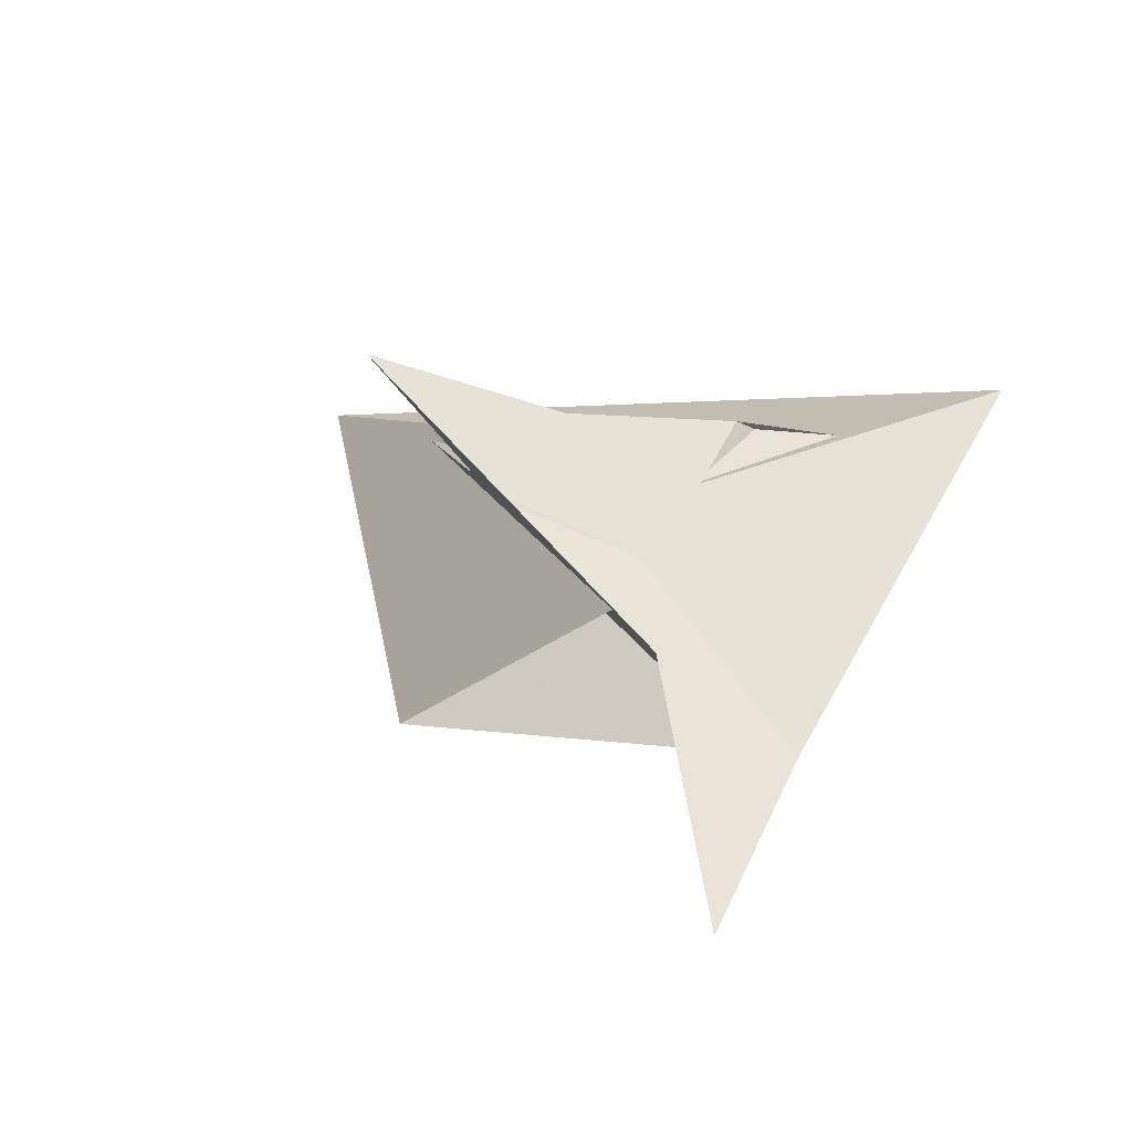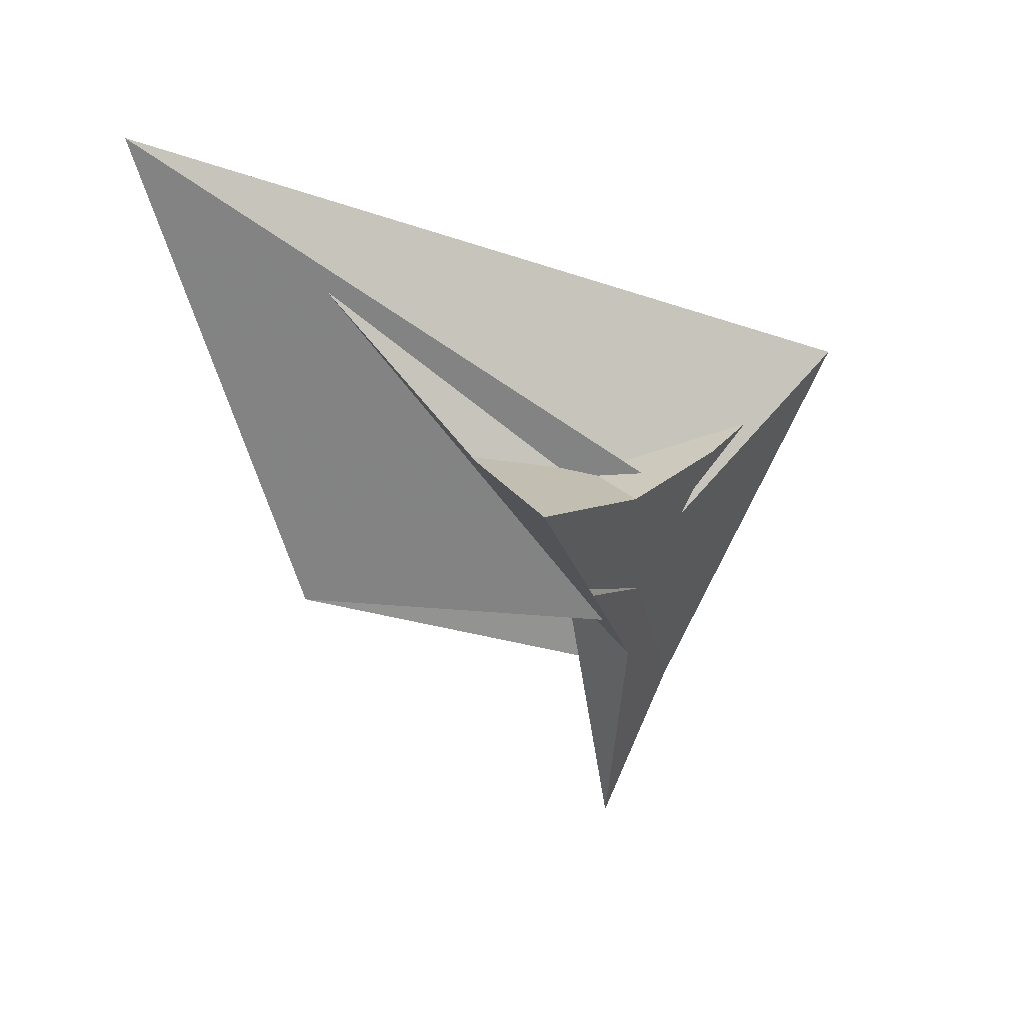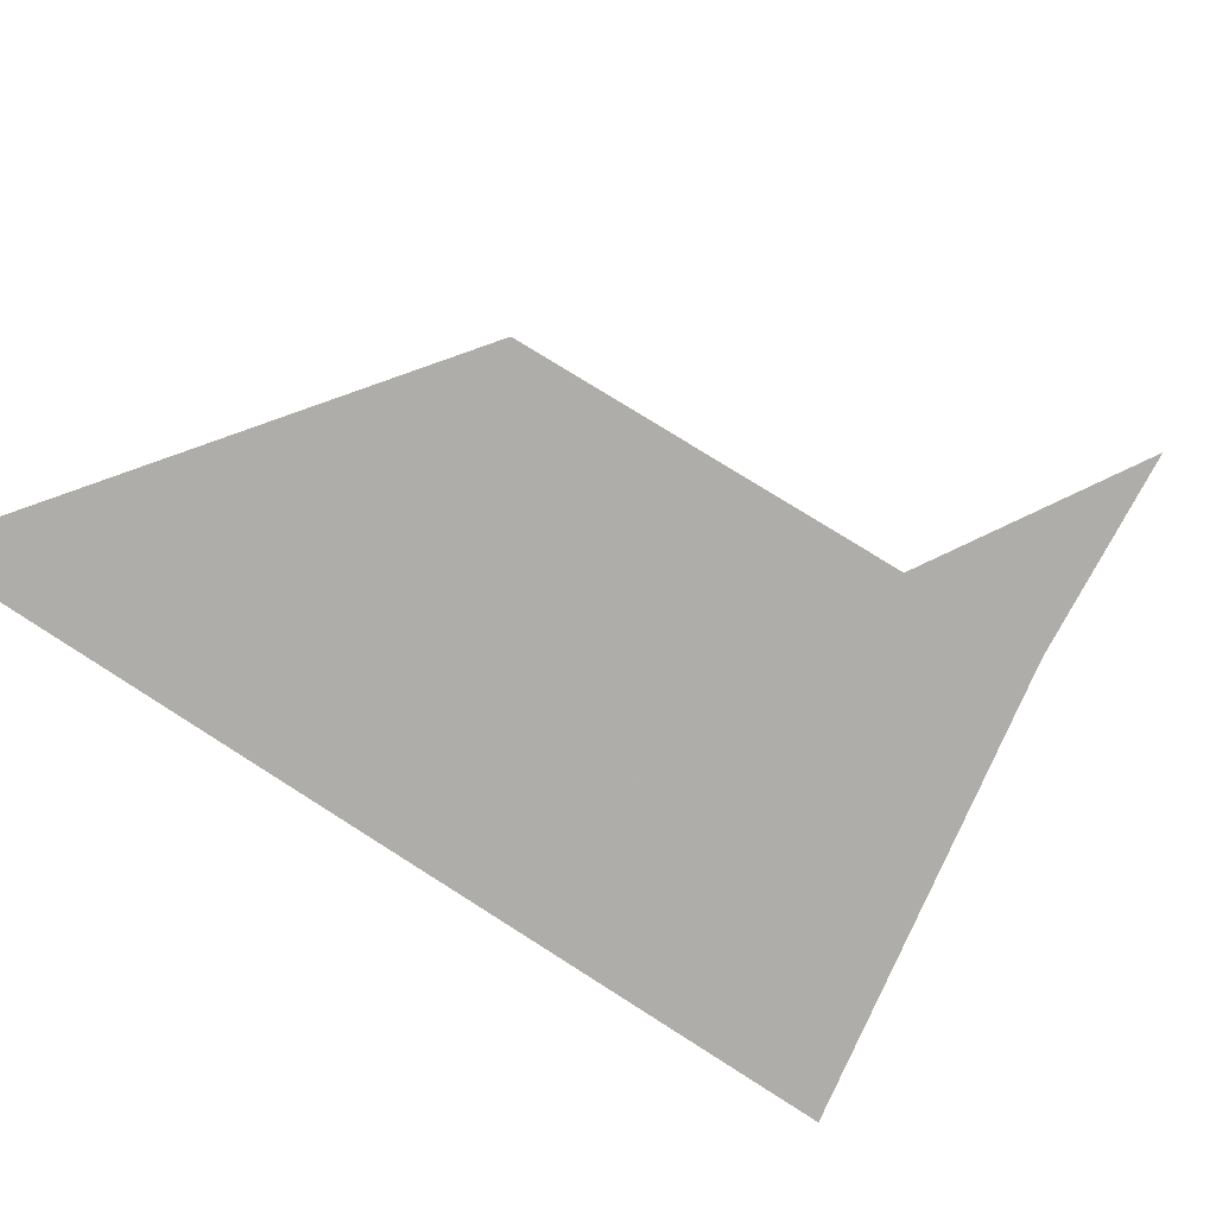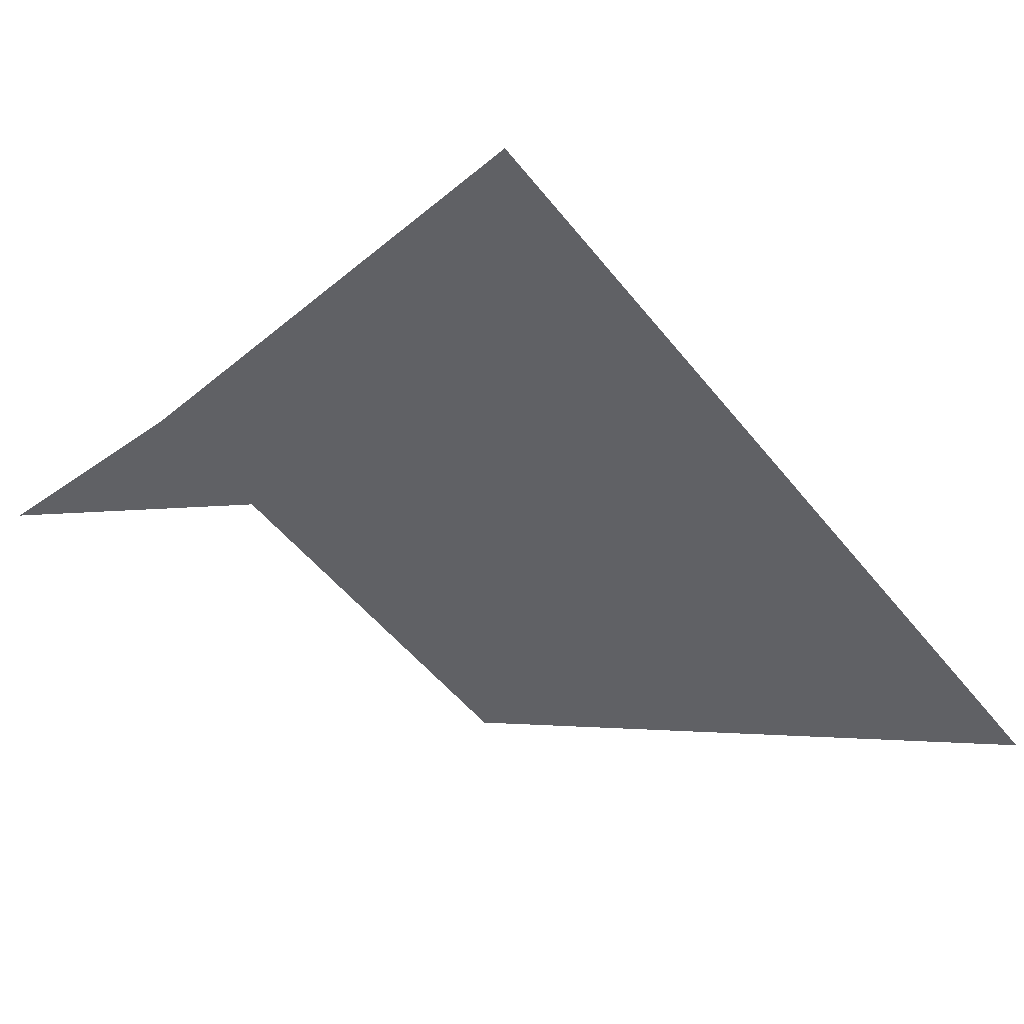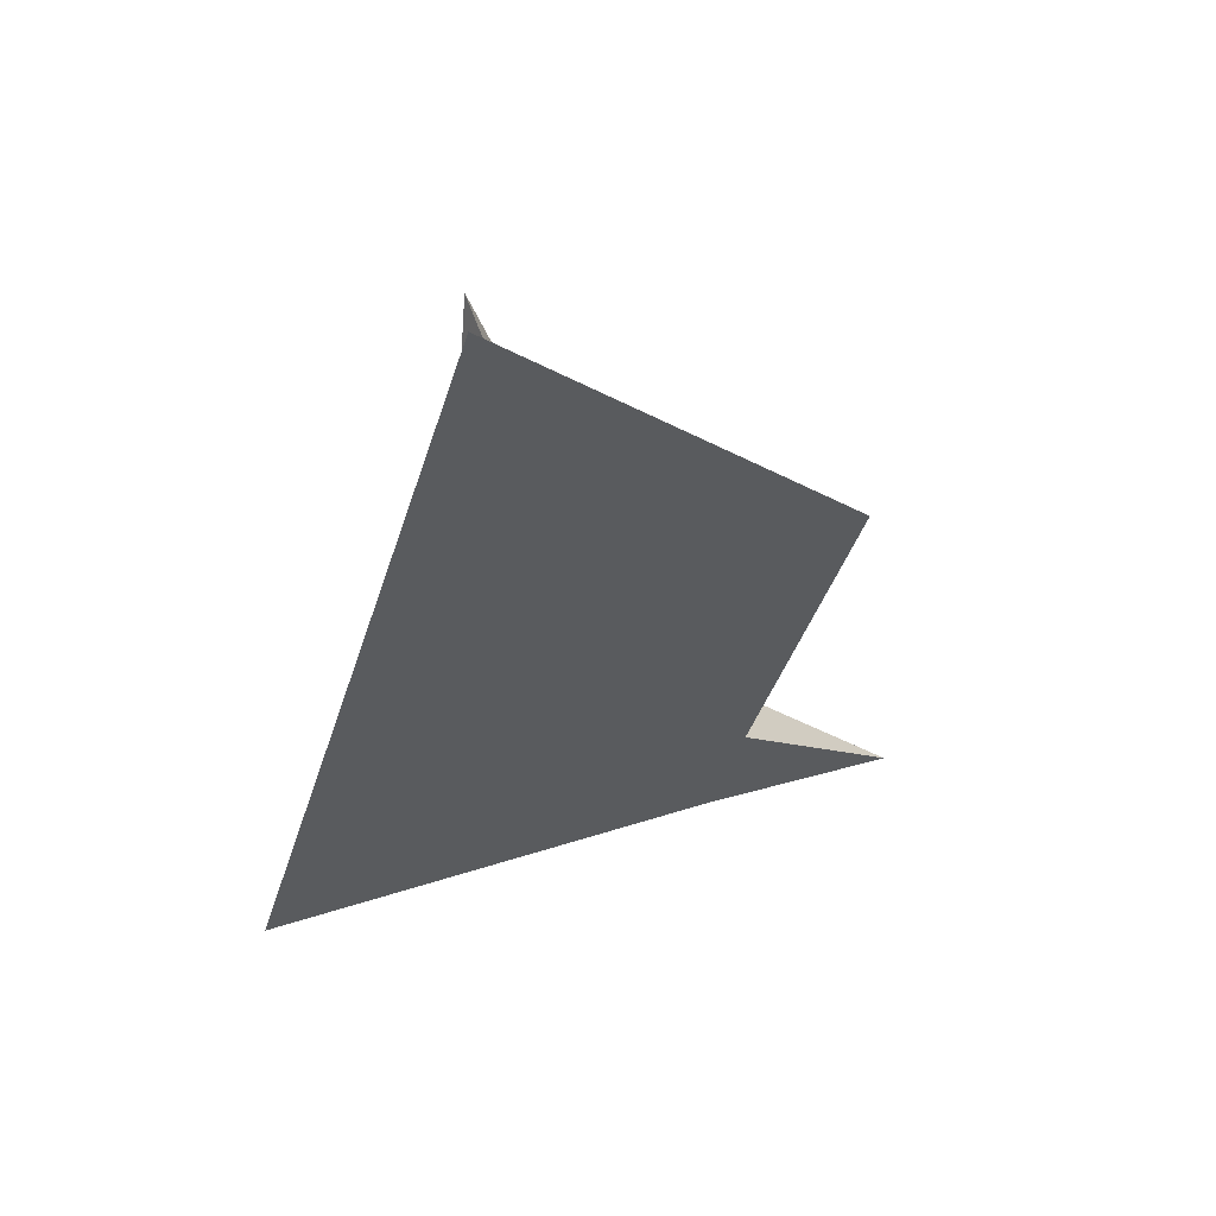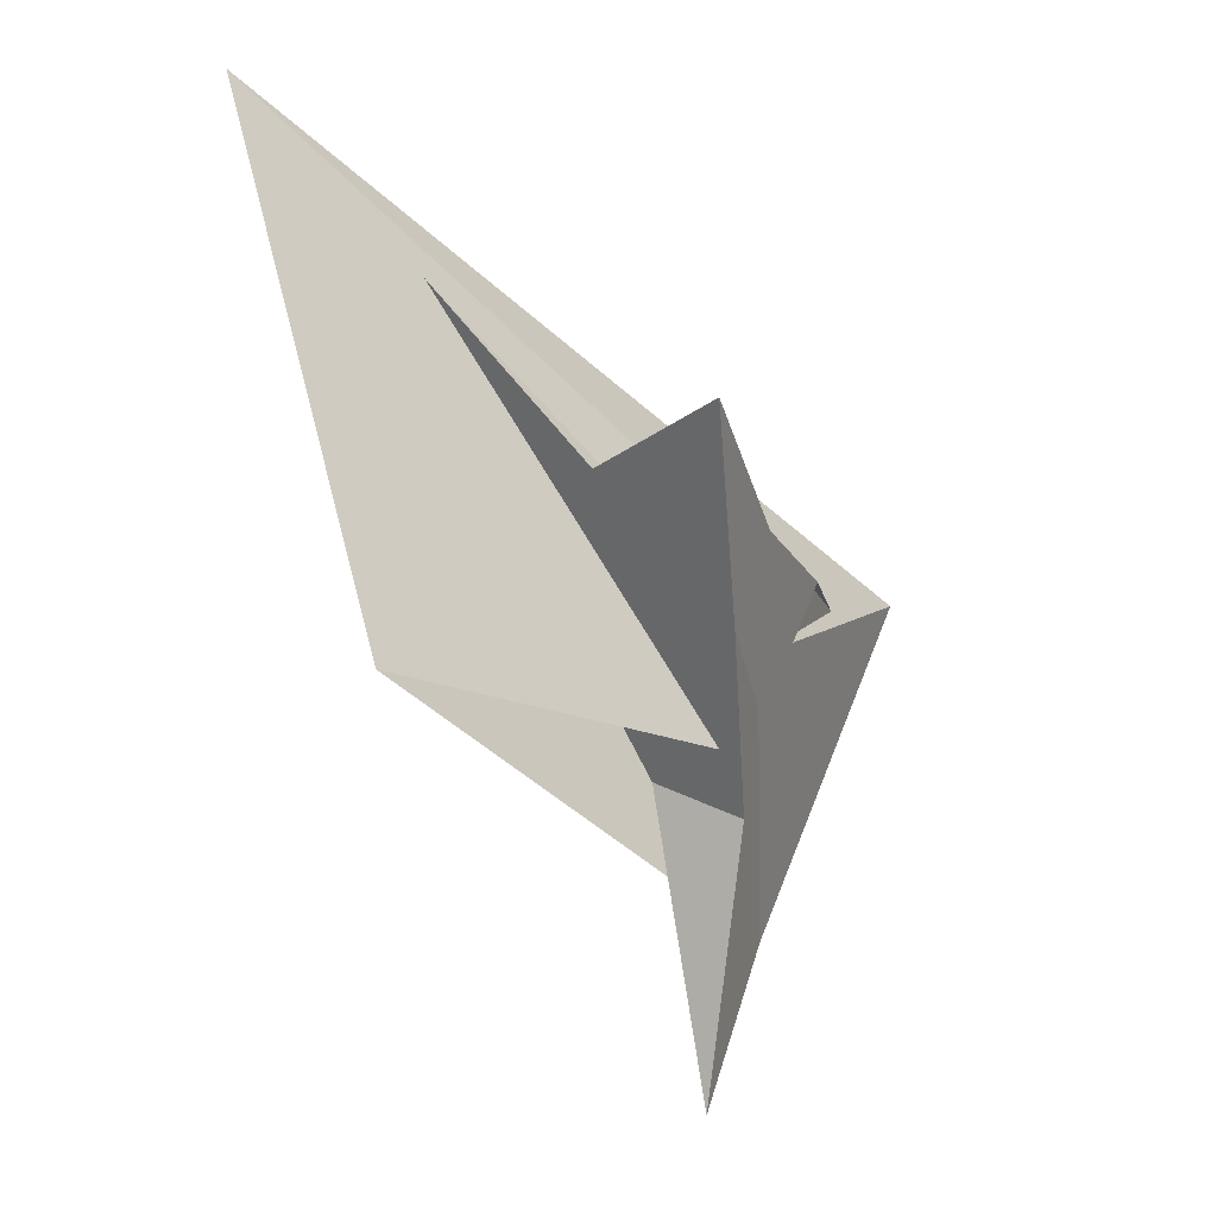
<metadata>
{"format":"obj","ext":"obj","renderer":"f3d","projection":"perspective","resolution":1024,"background":"white","views":[{"elev":-39.7,"azim":-123.5,"up":"+Z"},{"elev":28.8,"azim":179.5,"up":"+Z"},{"elev":-57.3,"azim":128.2,"up":"+Y"},{"elev":-76.1,"azim":-77.8,"up":"+Y"},{"elev":-10.0,"azim":48.1,"up":"+Y"},{"elev":-12.0,"azim":164.9,"up":"+Z"}]}
</metadata>
<code>
v -7.52 9.786 -18.91
v -19.71 0.5462 7.92
v -19.04 -26.18 -71.36
v -42.03 -28.69 21.9
v 8.955 41.56 -0.0797
v -4.364 6.314 -42.61
v -14.96 11.82 19.39
v -22.89 -2.354 13.52
v -6.765 12.38 -14.79
v 0.6681 -12.34 -117.9
v -30.24 -9.995 23.79
v -3.286 12.64 -26.93
v -19.39 0.4801 8.356
v 45.86 6.497 24.94
v 64.12 3.382 47.28
v -3.183 0.06218 19.53
v 10.09 1.143 23.43
v -7.611 7.331 -9.907
v 10.49 0.8841 24.62
v 96.42 24.43 -11.15
v -15.36 7.424 3.654
v -72.59 -61.67 31.84
v 24.74 80.2 48.13
v 10.5 43.3 3.206
v -3.445 33.34 28.17
v -6.245 13.32 -14.27
v -5.972 12.44 -17.6
v -29.5 -4.426 24.37
v 45.42 29.62 40.53
v 85.87 24.4 91.18
v 3.953 8.176 23.6
v 0.4515 10.91 16.23
v -0.3878 3.51 24.99
v 138.5 31.08 139.4
v 5.473 -3.872 -36.52
v 40.64 18.38 26.24
v 6.916 -16.15 -43.17
v -20.67 -34.04 5.822
v 7.047 14.46 26.09
v -24.11 -35.59 4.482
v -5.819 12.53 -11.29
v -16.55 -33.45 21.2
v -5.286 12.58 -12.2
v 23.43 -14.17 22.93
f 1 2 4 11 8 7 9 5 6 10 3
f 1 2 13 18 16 17 19 14 15 20 12
f 1 3 22 21 28 25 23 24 26 27 12
f 2 4 33 32 31 29 30 34 22 21 13
f 5 6 35 37 15 14 36 30 29 23 24
f 7 8 40 38 16 17 31 29 23 25 39
f 5 9 41 18 16 38 42 33 32 26 24
f 6 10 44 19 17 31 32 26 27 43 35
f 7 9 41 43 27 12 20 34 30 36 39
f 4 11 28 25 39 36 14 19 44 42 33
f 8 11 28 21 13 18 41 43 35 37 40
f 3 10 44 42 38 40 37 15 20 34 22

</code>
